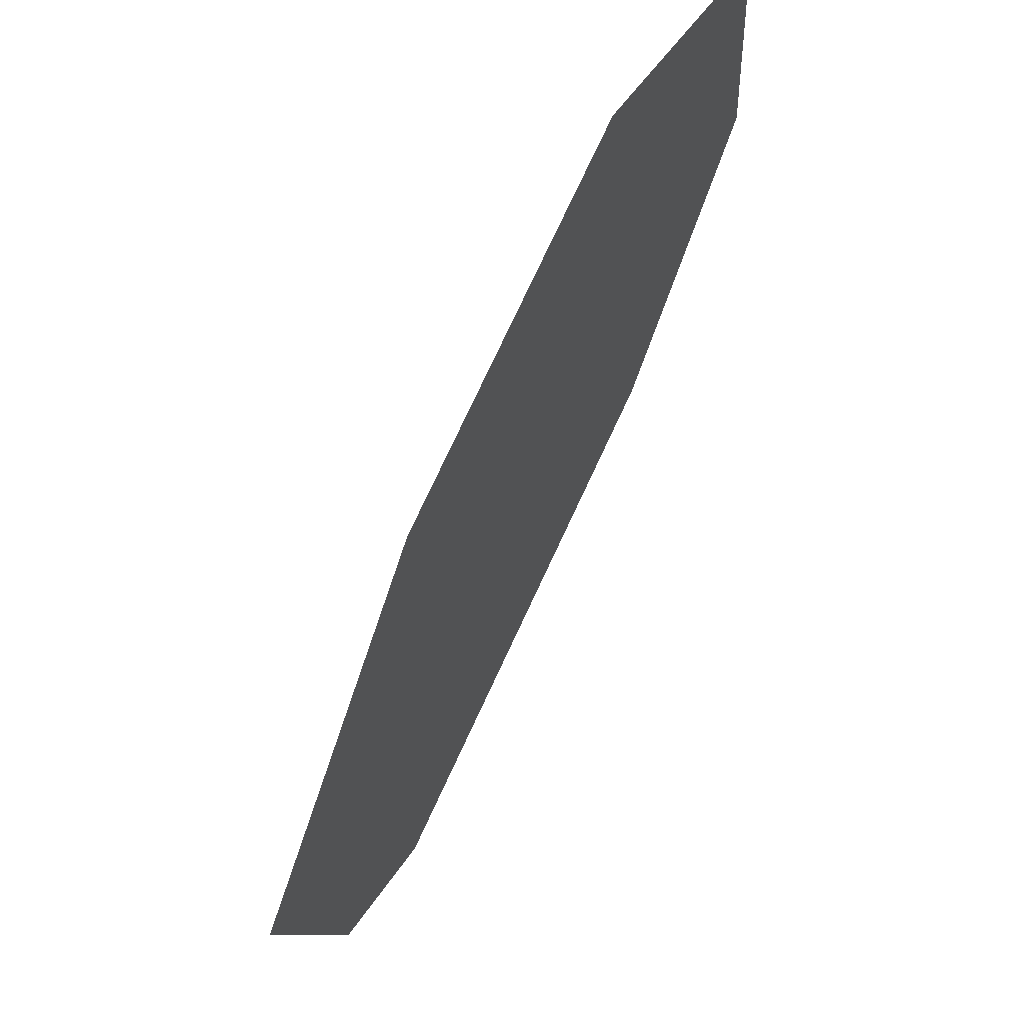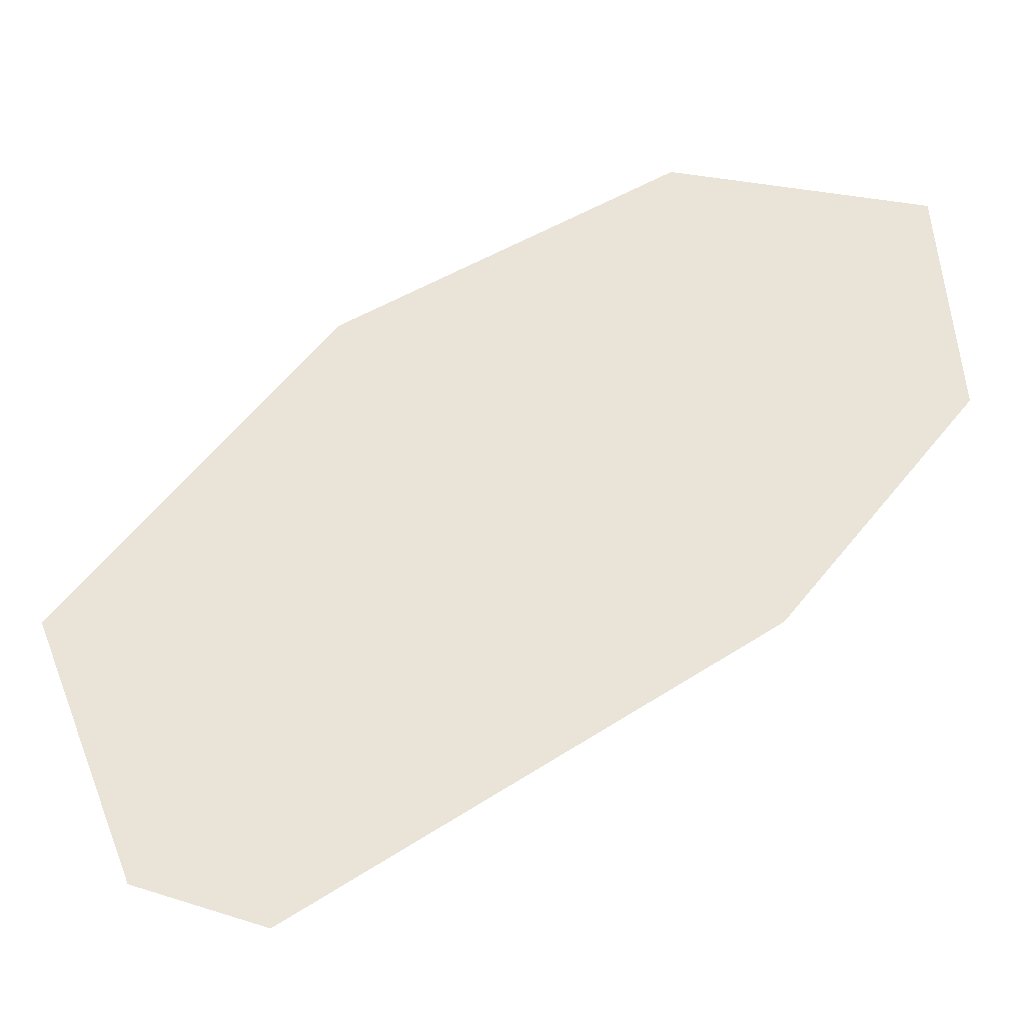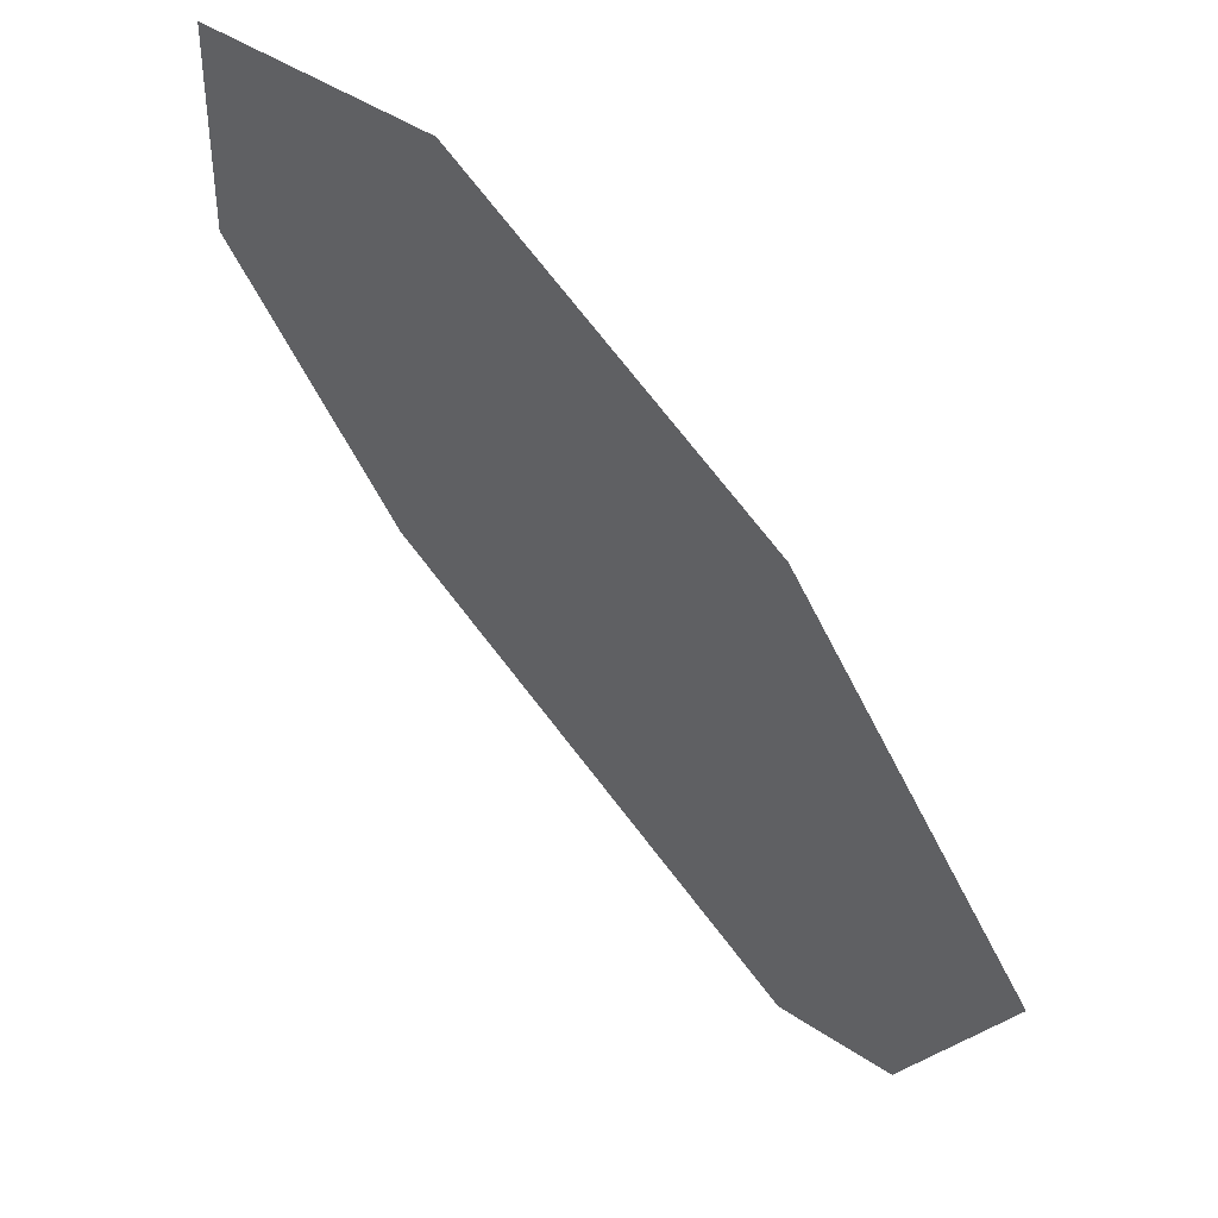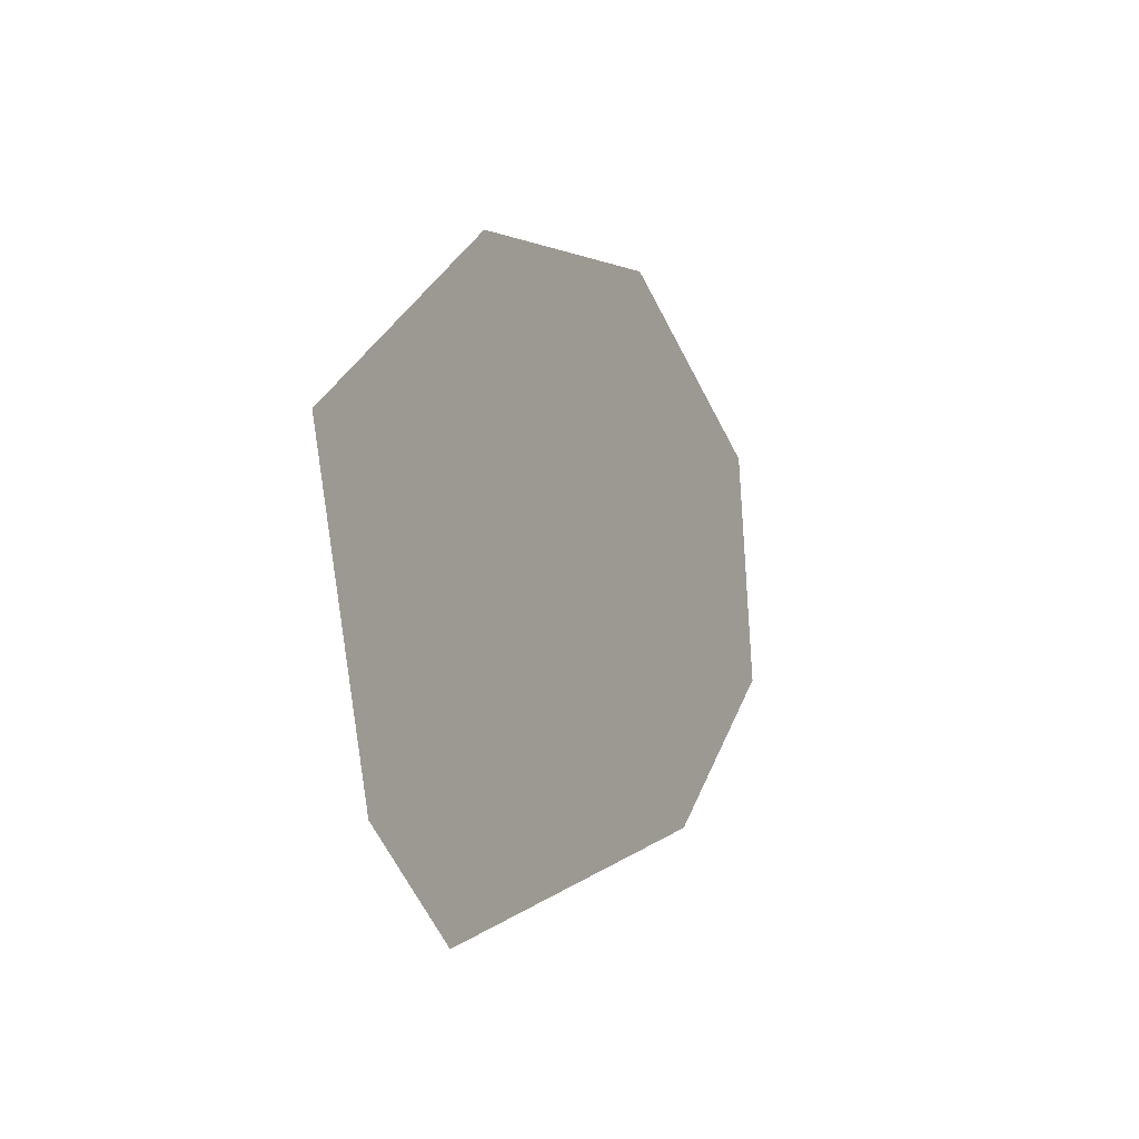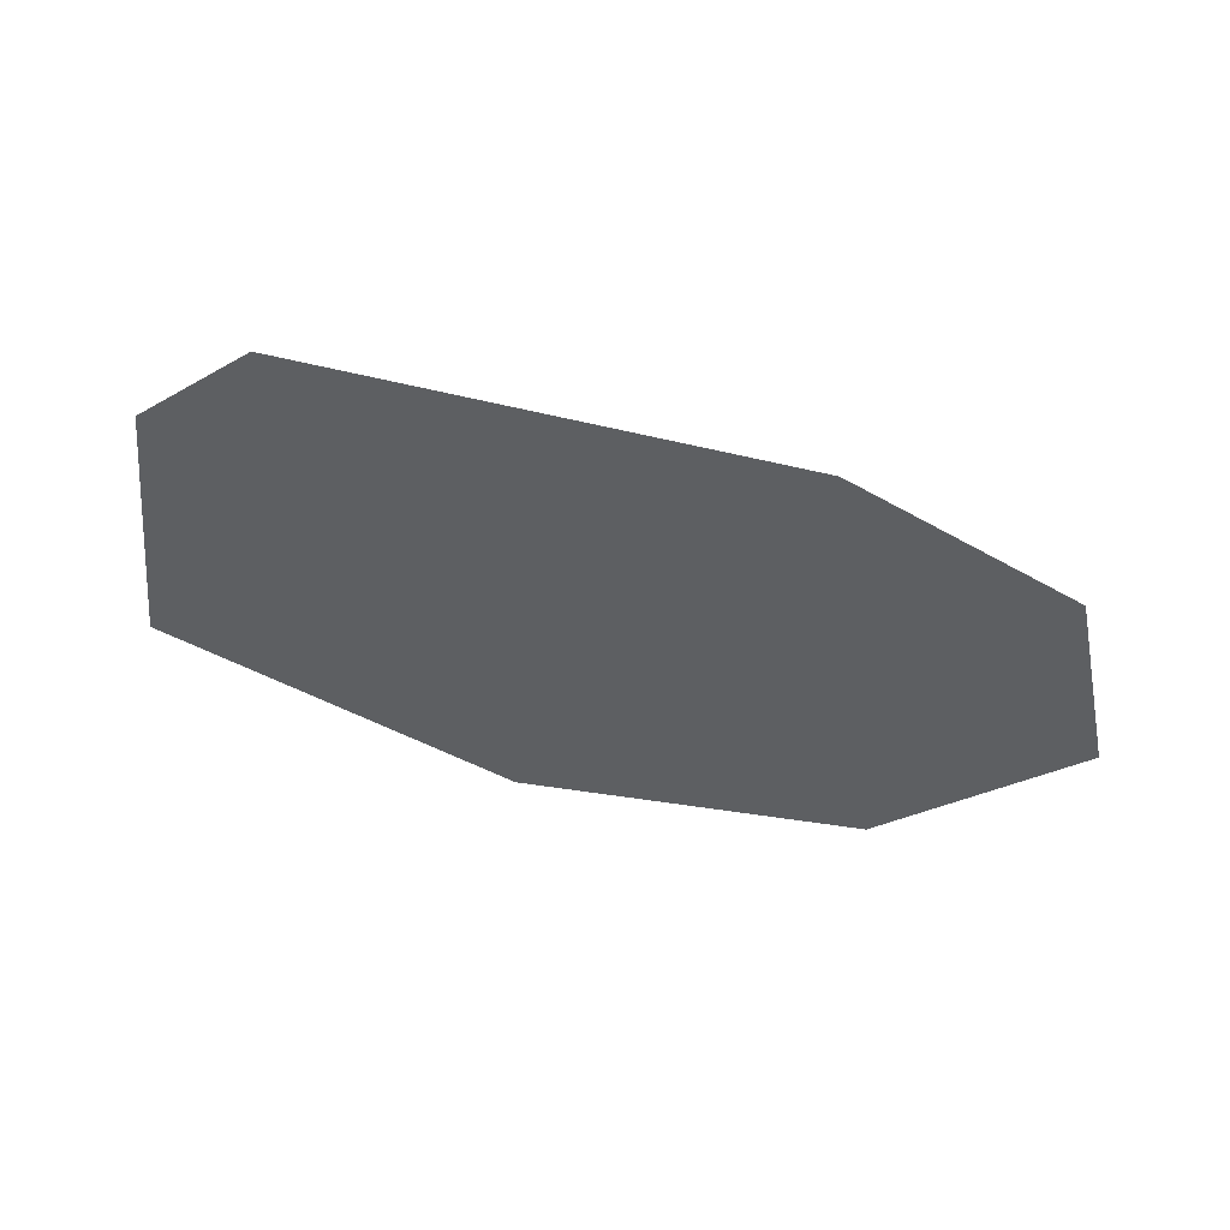
<metadata>
{"format":"obj","ext":"obj","renderer":"f3d","projection":"perspective","resolution":1024,"background":"white","views":[{"elev":61.9,"azim":-60.0,"up":"+Y"},{"elev":-35.3,"azim":4.6,"up":"+Y"},{"elev":56.4,"azim":-136.6,"up":"+Y"},{"elev":-30.2,"azim":-65.6,"up":"+Y"},{"elev":-39.5,"azim":15.3,"up":"+Z"}]}
</metadata>
<code>
g StoneMDL_08
v 0.02024 -0.005915 -6.839e-09
v -0.05092 -0.05733 -6.644e-08
v -0.06707 -0.0155 -6.644e-08
v -0.02655 0.03647 -6.839e-09
v 0.05513 0.02996 5.277e-08
v 0.02526 0.06451 5.277e-08
v 0.06458 0.05443 5.277e-08
v 0.06458 0.05443 5.277e-08
v 0.06707 0.01615 5.277e-08
v 0.05513 0.02996 5.277e-08
v 0.02024 -0.005915 -6.839e-09
v 0.03773 -0.02076 -6.839e-09
v -0.05092 -0.05733 -6.644e-08
v -0.03145 -0.06451 -6.644e-08
g StoneMDL_08_0
f 3 2 1
f 4 3 1
f 4 1 5
f 6 4 5
f 6 5 7
f 10 9 8
f 10 11 9
f 11 12 9
f 11 13 12
f 13 14 12

</code>
